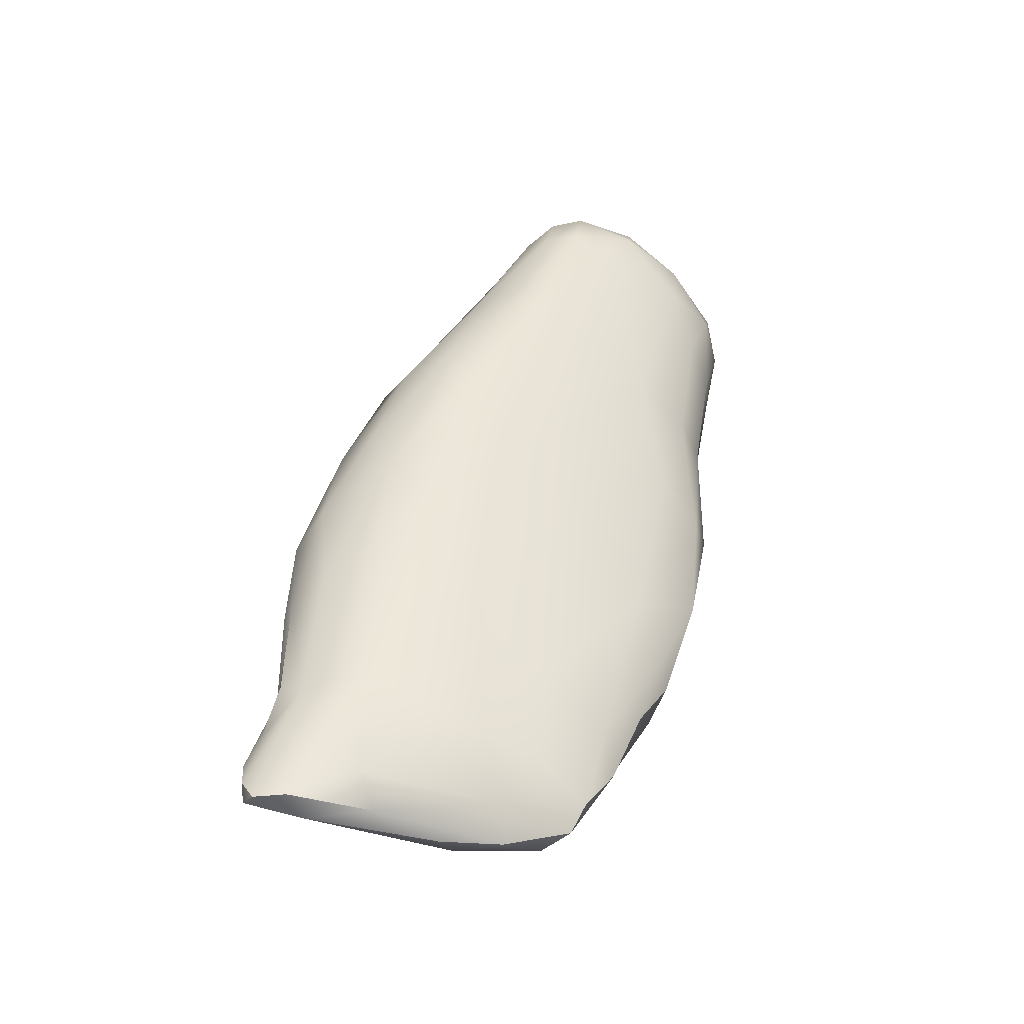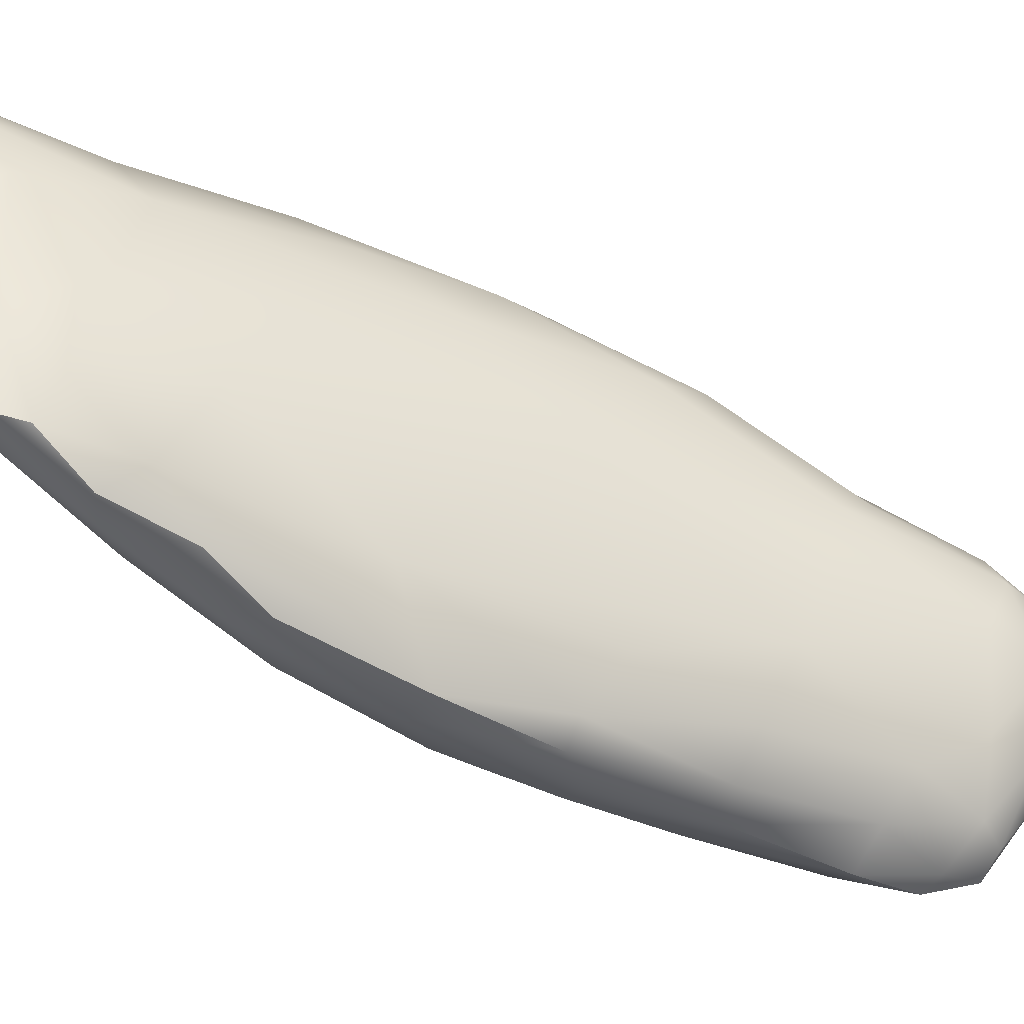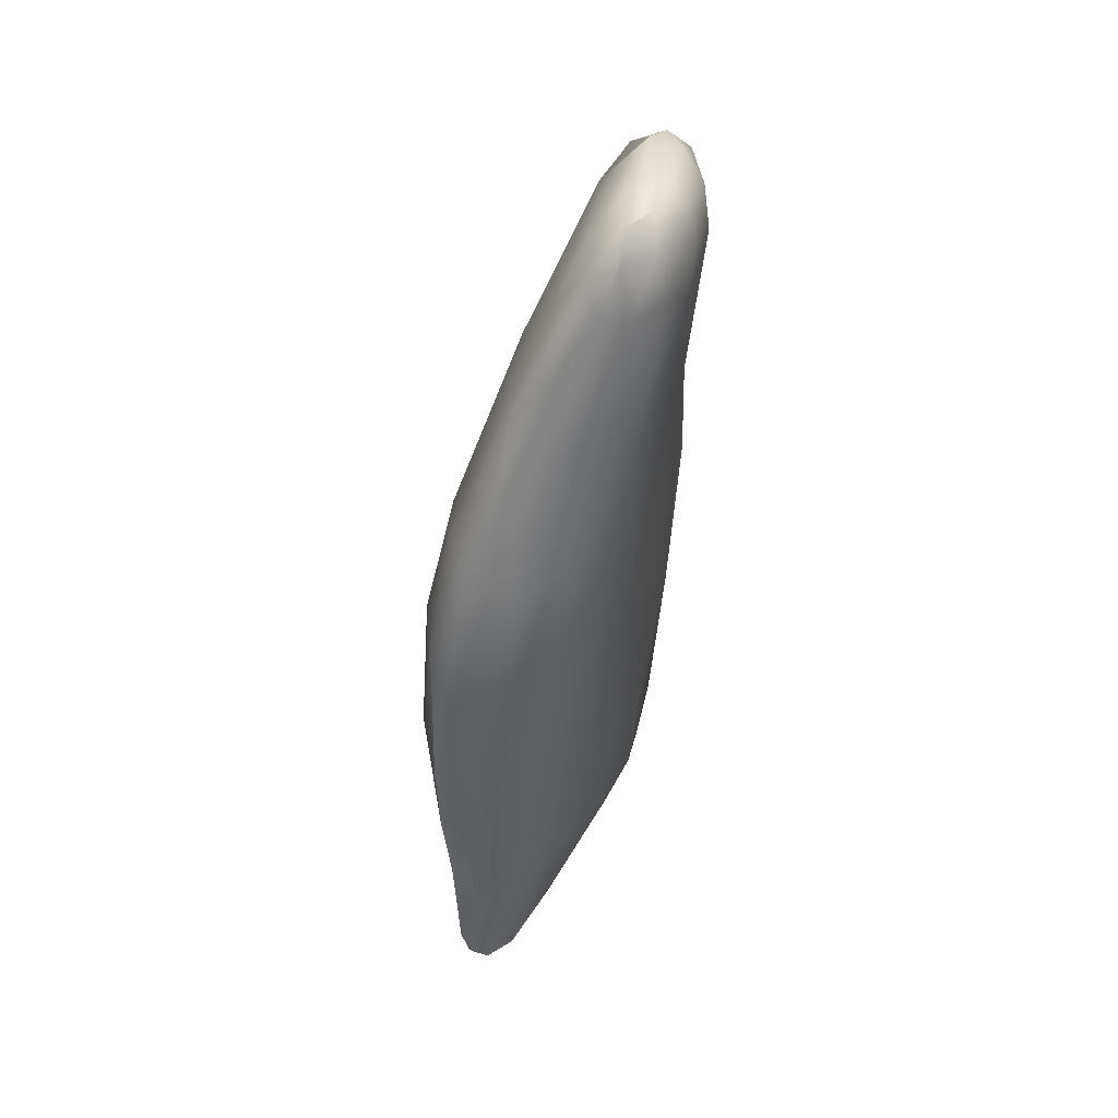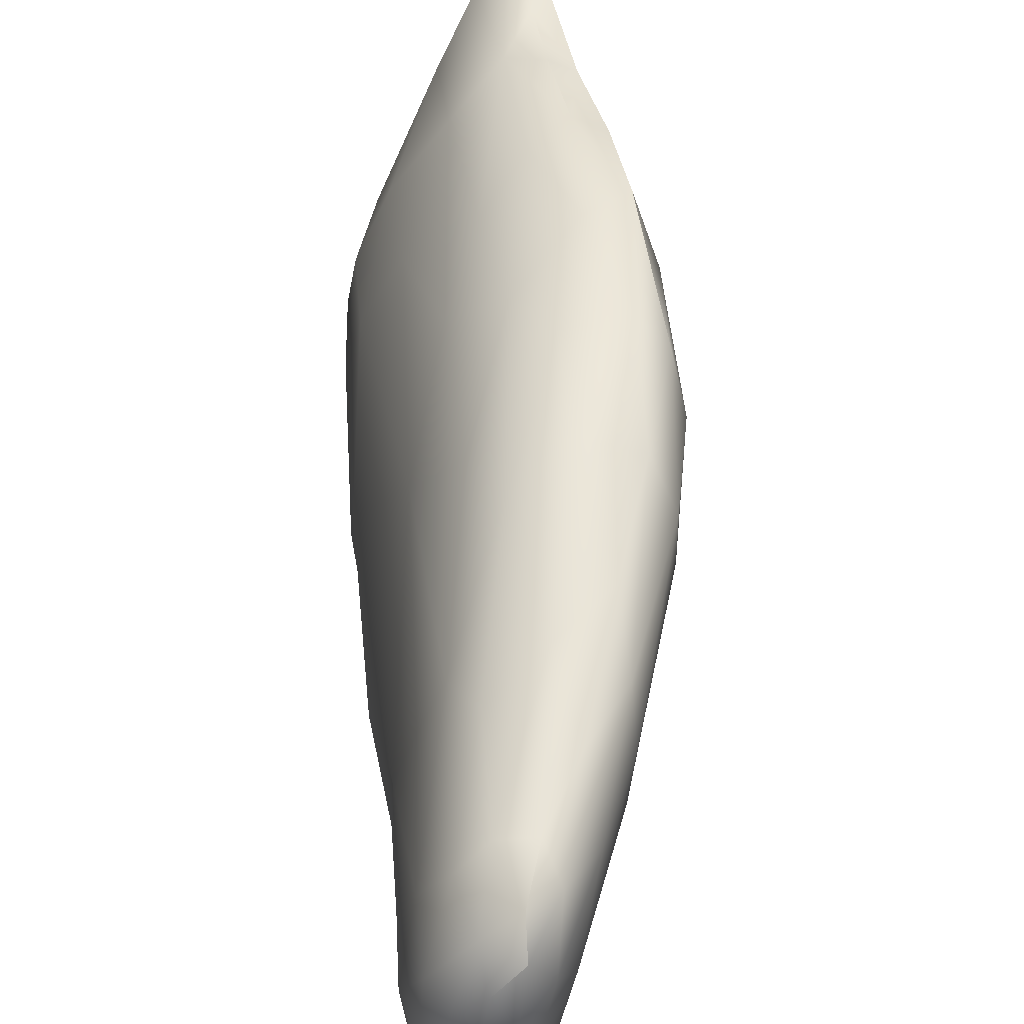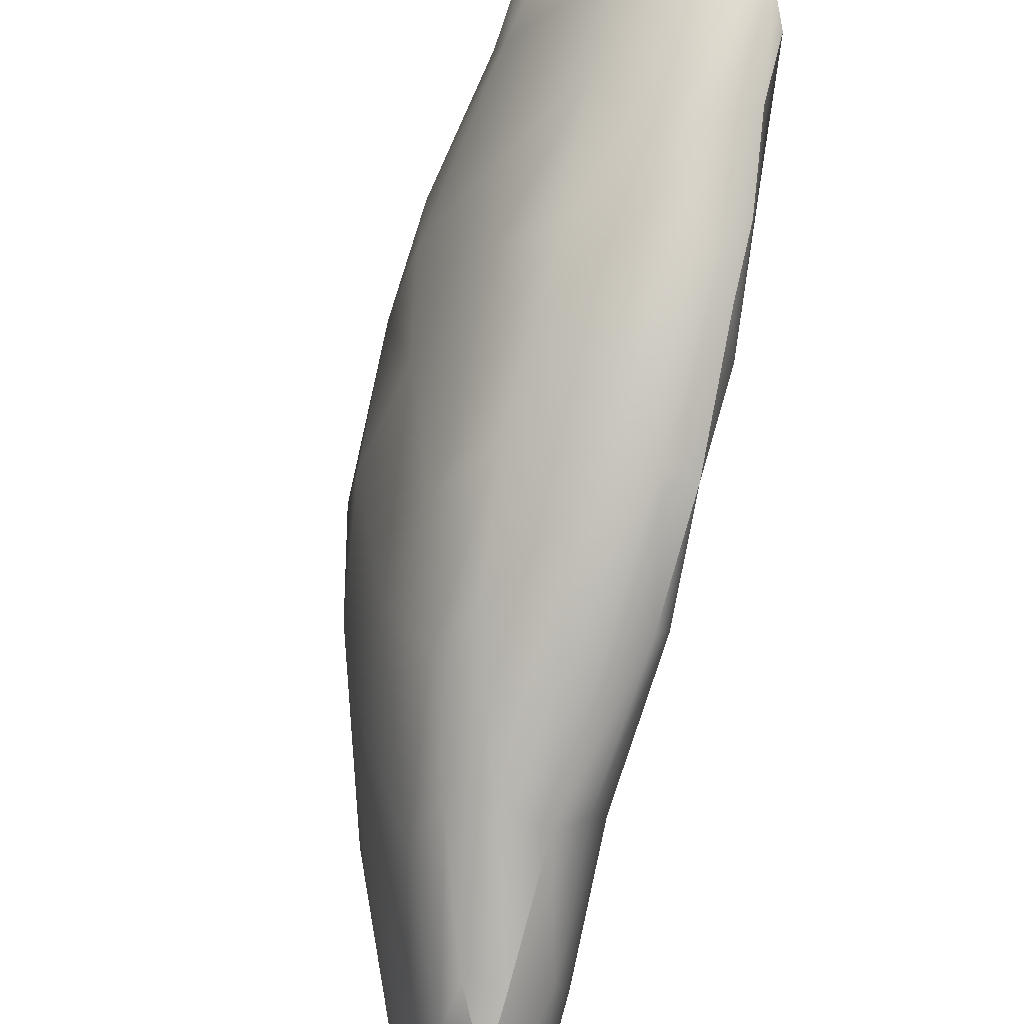
<metadata>
{"format":"obj","ext":"obj","renderer":"f3d","projection":"perspective","resolution":1024,"background":"white","views":[{"elev":-36.9,"azim":-129.5,"up":"+Z"},{"elev":-16.9,"azim":-116.5,"up":"+Y"},{"elev":57.7,"azim":-173.5,"up":"+Z"},{"elev":31.2,"azim":-7.5,"up":"+Y"},{"elev":-70.8,"azim":165.3,"up":"+Y"}]}
</metadata>
<code>
v 20.02 -61 996.3
v 20.69 -59.7 979.7
v 19.94 -63.13 997.1
v 21.32 -60.07 998
v 21.51 -64.77 996.4
v 20.42 -58.85 983.2
v 19.97 -63.31 988.8
v 20.74 -59.14 993.9
v 22.18 -55.6 986.1
v 21.44 -63.2 997.7
v 21.09 -57.13 984.3
v 23.32 -59.8 995
v 21.11 -58.94 994.9
v 21.38 -57.28 991
v 24.54 -54.95 986.8
v 23.25 -57.82 980.6
v 20.52 -65.1 995.5
v 20.77 -62.15 983.3
v 23.9 -53.83 979.7
v 23.08 -54.83 985.3
v 24.67 -56.24 989.7
v 20.3 -62.3 984
v 21.49 -64.25 989.3
v 24.07 -61.54 990.1
v 22.89 -63.62 993
v 20.68 -58.7 989.2
v 20.03 -62.16 984.9
v 22.26 -55.85 979.6
v 23.26 -61.01 994.7
v 21.88 -60.02 997.7
v 20.81 -63.41 986.2
v 24.31 -54.65 982.5
v 22.22 -59.27 980
v 20.48 -60.76 981.3
v 22.33 -55.86 988.6
v 24.19 -54.59 980.9
v 21.76 -61.26 998.1
v 21.72 -65.06 994.2
v 20.16 -63.2 986.4
v 23.83 -62.11 988
v 21.66 -59.51 997.2
v 20.26 -61.41 982.9
v 20.25 -63.83 988.7
v 21.83 -57.17 992.1
v 24.12 -55.74 989.6
v 21.89 -63.6 987.2
v 19.89 -63.57 994.7
v 24.12 -58.99 983.8
v 21.12 -57.12 981.6
v 20.42 -64.02 991.7
v 24.82 -55.91 985.1
v 23.8 -55.27 980.2
v 19.99 -64.3 996
v 24.06 -53.85 980.6
v 23.76 -60.72 984.4
v 20.91 -64.22 989.3
v 24.49 -58.94 991.6
v 23.43 -53.75 979.7
v 20.95 -61.05 981.5
v 20.28 -64.67 996.5
v 20.03 -61.76 992.7
v 21.35 -59.96 980
v 24.86 -57.21 990.2
v 22.92 -55.82 989.7
v 24.22 -56.11 982.2
v 22.35 -58.01 979.4
v 22.17 -61.9 997.2
v 21.84 -61.23 982.2
v 22.09 -55.43 982.6
v 21.2 -61.85 998.3
v 20 -61.6 997.4
v 20.05 -63.16 991.9
v 21.04 -65.35 995.4
v 20.67 -62.38 998.2
v 20.02 -61.28 985.7
v 23.21 -57.78 993.8
v 23.78 -54.39 982.6
v 24.86 -58.27 989.2
v 19.91 -62.25 989.6
v 22.03 -63.72 996.3
v 23.77 -61.2 992.6
v 22.92 -61.44 983.6
v 21.9 -64.57 991.5
v 23.95 -56.76 992
v 21.37 -58.46 979.3
v 19.77 -62.94 996.1
v 21.31 -60.72 998.4
v 20.53 -58.74 981
v 20.68 -60.51 998
v 20.4 -59.89 980.3
v 21.02 -65.13 994.2
v 23.24 -58.72 994.9
v 23.41 -61.71 985
v 20.28 -61.87 998
v 23.7 -54.01 981.3
v 21.08 -63.98 997.4
v 23.09 -54.47 982.2
v 20.98 -64.53 991.8
v 22.14 -55.38 980.3
v 22.57 -64.26 991.9
v 24.94 -56.14 987.2
v 22 -57.31 979.3
v 24.8 -57.4 985.5
v 23.73 -53.67 980.1
v 23.01 -59.77 981.7
v 20.27 -64.44 994.3
v 20.46 -60.15 997
v 22.9 -54.2 979.7
v 21.46 -56.71 987.5
v 23.07 -62.74 986.7
v 20.21 -60.29 982.1
v 22.4 -58.98 996
v 21.78 -64.89 995.3
v 21.37 -59.45 979.5
v 24.52 -59.55 986.8
v 23.2 -54.83 979.5
v 20.33 -60.33 993.5
v 22.56 -60.12 996.8
v 20.79 -61.25 998.3
v 23.65 -55.02 987.4
v 24.37 -57.68 992.2
v 22.14 -58.18 994.6
v 23.29 -63.38 989.9
v 21.04 -58.02 980
v 20.42 -63.74 997.4
v 24.48 -54.76 984.9
v 22.84 -56.55 991.8
v 21.02 -59.63 997
v 20.8 -65.13 996.5
v 21.81 -62.62 984.6
v 23.87 -54.55 984.7
v 22.81 -63.7 988.9
v 20.69 -59.7 979.7
v 20.69 -59.7 979.7
v 21.32 -60.07 998
v 21.51 -64.77 996.4
v 21.51 -64.77 996.4
v 24.54 -54.95 986.8
v 23.9 -53.83 979.7
v 23.9 -53.83 979.7
v 20.3 -62.3 984
v 24.31 -54.65 982.5
v 20.48 -60.76 981.3
v 20.16 -63.2 986.4
v 20.26 -61.41 982.9
v 24.06 -53.85 980.6
v 24.06 -53.85 980.6
v 23.43 -53.75 979.7
v 23.43 -53.75 979.7
v 21.04 -65.35 995.4
v 21.04 -65.35 995.4
v 23.78 -54.39 982.6
v 21.37 -58.46 979.3
v 21.31 -60.72 998.4
v 20.4 -59.89 980.3
v 21.02 -65.13 994.2
v 21.08 -63.98 997.4
v 21.08 -63.98 997.4
v 22 -57.31 979.3
v 23.73 -53.67 980.1
v 22.9 -54.2 979.7
v 23.2 -54.83 979.5
v 23.2 -54.83 979.5
v 24.48 -54.76 984.9
v 20.8 -65.13 996.5
v 20.8 -65.13 996.5
v 20.8 -65.13 996.5
g grp1
f 2 114 62
f 2 62 59
f 2 59 34
f 2 34 90
f 155 124 133
f 85 133 124
f 124 28 85
f 102 85 28
f 28 116 102
f 159 162 66
f 159 66 153
f 114 153 66
f 114 66 33
f 62 114 33
f 33 68 62
f 59 62 68
f 59 68 18
f 42 59 18
f 42 18 22
f 141 27 145
f 145 27 111
f 143 145 111
f 155 143 111
f 155 111 88
f 88 124 155
f 124 88 49
f 99 124 49
f 99 49 69
f 99 69 108
f 108 28 99
f 28 124 99
f 161 116 28
f 161 58 116
f 58 19 116
f 139 52 163
f 163 52 66
f 66 52 16
f 66 16 33
f 16 105 33
f 33 105 68
f 68 105 82
f 68 82 130
f 18 68 130
f 31 18 130
f 31 130 46
f 31 46 23
f 31 23 56
f 43 31 56
f 43 56 98
f 43 98 50
f 7 43 50
f 7 50 72
f 79 7 72
f 79 72 61
f 75 79 61
f 26 75 61
f 26 61 117
f 26 117 8
f 14 26 8
f 14 8 44
f 35 14 44
f 35 44 64
f 35 64 120
f 20 35 120
f 20 120 131
f 97 20 131
f 97 131 77
f 97 77 95
f 97 95 104
f 148 97 104
f 160 140 149
f 160 54 140
f 146 36 139
f 36 52 139
f 52 36 65
f 65 16 52
f 16 65 48
f 16 48 105
f 105 48 55
f 105 55 82
f 82 55 93
f 82 93 110
f 82 110 130
f 46 130 110
f 46 110 132
f 46 132 83
f 23 46 83
f 98 23 83
f 91 98 83
f 91 83 38
f 91 38 73
f 156 150 17
f 106 156 17
f 17 53 106
f 47 106 53
f 47 53 86
f 61 47 86
f 61 86 1
f 117 61 1
f 8 117 1
f 107 8 1
f 1 71 107
f 107 71 89
f 107 89 128
f 107 128 13
f 107 13 8
f 8 13 44
f 44 13 122
f 44 122 127
f 44 127 64
f 64 127 45
f 64 45 120
f 120 45 15
f 131 120 15
f 131 15 126
f 131 126 32
f 152 131 32
f 95 152 32
f 95 32 147
f 104 95 147
f 146 142 36
f 65 36 142
f 142 51 65
f 65 51 103
f 103 48 65
f 103 115 48
f 48 115 55
f 115 40 55
f 55 40 93
f 93 40 110
f 110 40 123
f 132 110 123
f 132 123 100
f 83 132 100
f 83 100 38
f 38 100 113
f 151 38 113
f 151 113 129
f 17 150 165
f 17 165 60
f 60 53 17
f 60 3 53
f 86 53 3
f 86 3 71
f 1 86 71
f 94 71 3
f 94 3 125
f 94 125 74
f 119 94 74
f 70 119 74
f 74 96 70
f 96 10 70
f 10 37 70
f 37 87 70
f 87 119 70
f 154 89 119
f 119 89 94
f 71 94 89
f 4 89 154
f 135 87 30
f 41 135 30
f 41 30 112
f 122 41 112
f 122 112 76
f 122 76 127
f 76 84 127
f 127 84 45
f 45 84 21
f 15 45 21
f 138 21 101
f 138 101 164
f 101 51 164
f 142 164 51
f 51 101 103
f 103 101 115
f 101 78 115
f 78 24 115
f 115 24 40
f 40 24 123
f 24 25 123
f 123 25 100
f 100 25 113
f 80 113 25
f 80 25 81
f 80 81 29
f 67 80 29
f 67 29 12
f 67 12 118
f 67 118 37
f 67 37 10
f 80 67 10
f 80 10 157
f 80 157 5
f 80 5 113
f 129 113 136
f 158 166 137
f 167 96 125
f 167 125 60
f 60 125 3
f 74 125 96
f 37 118 30
f 37 30 87
f 30 118 92
f 112 30 92
f 76 112 92
f 76 92 84
f 92 121 84
f 21 84 121
f 21 121 63
f 101 21 63
f 101 63 78
f 78 63 57
f 78 57 24
f 57 81 24
f 24 81 25
f 57 29 81
f 57 12 29
f 121 12 57
f 57 63 121
f 121 92 12
f 118 12 92
f 128 41 122
f 13 128 122
f 128 4 41
f 128 89 4
f 61 72 47
f 72 106 47
f 50 106 72
f 98 106 50
f 106 98 156
f 56 23 98
f 108 97 148
f 69 97 108
f 97 69 9
f 97 9 20
f 20 9 35
f 9 109 35
f 35 109 14
f 14 109 26
f 11 26 109
f 69 11 109
f 69 109 9
f 69 49 11
f 49 6 11
f 11 6 26
f 6 75 26
f 6 111 75
f 27 75 111
f 27 39 75
f 75 39 7
f 75 7 79
f 7 39 43
f 144 31 43
f 144 22 31
f 22 18 31
f 141 39 27
f 88 111 6
f 49 88 6
f 34 59 42
f 134 153 114

</code>
